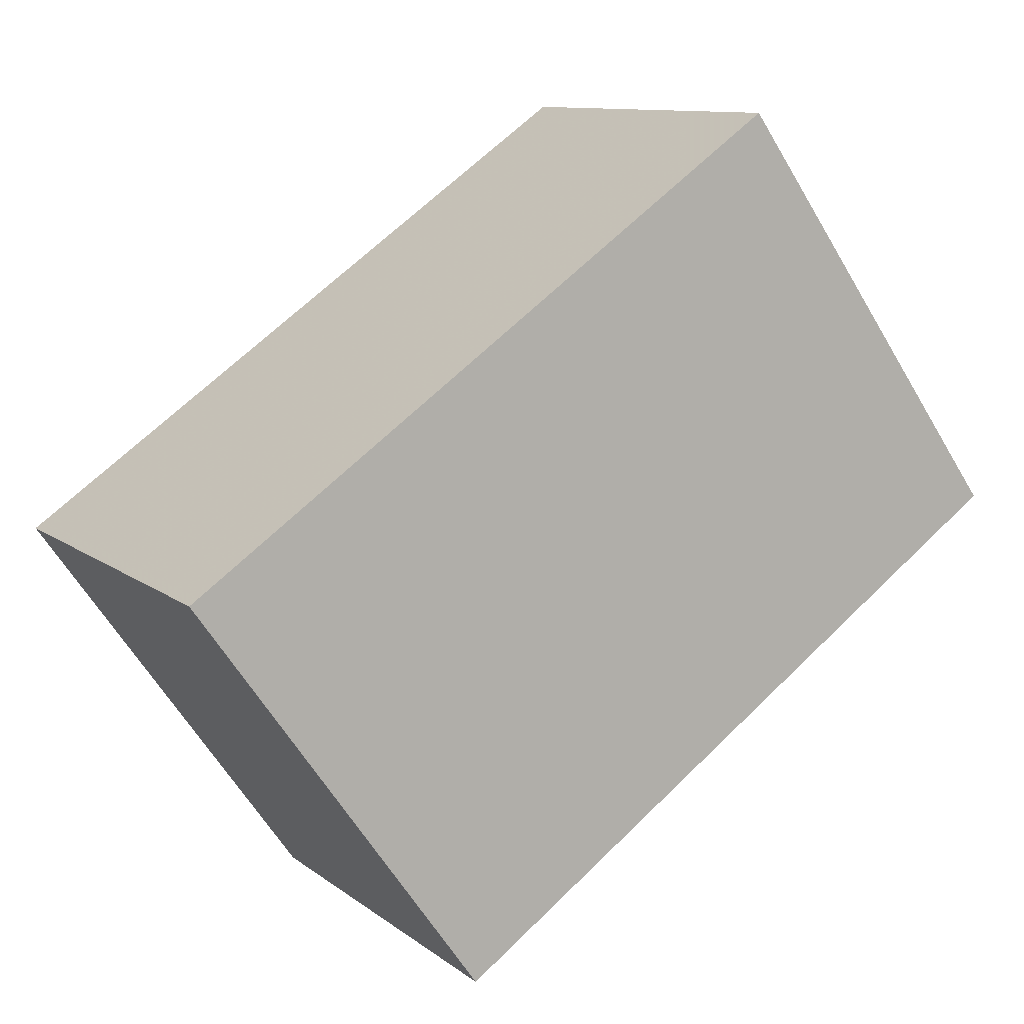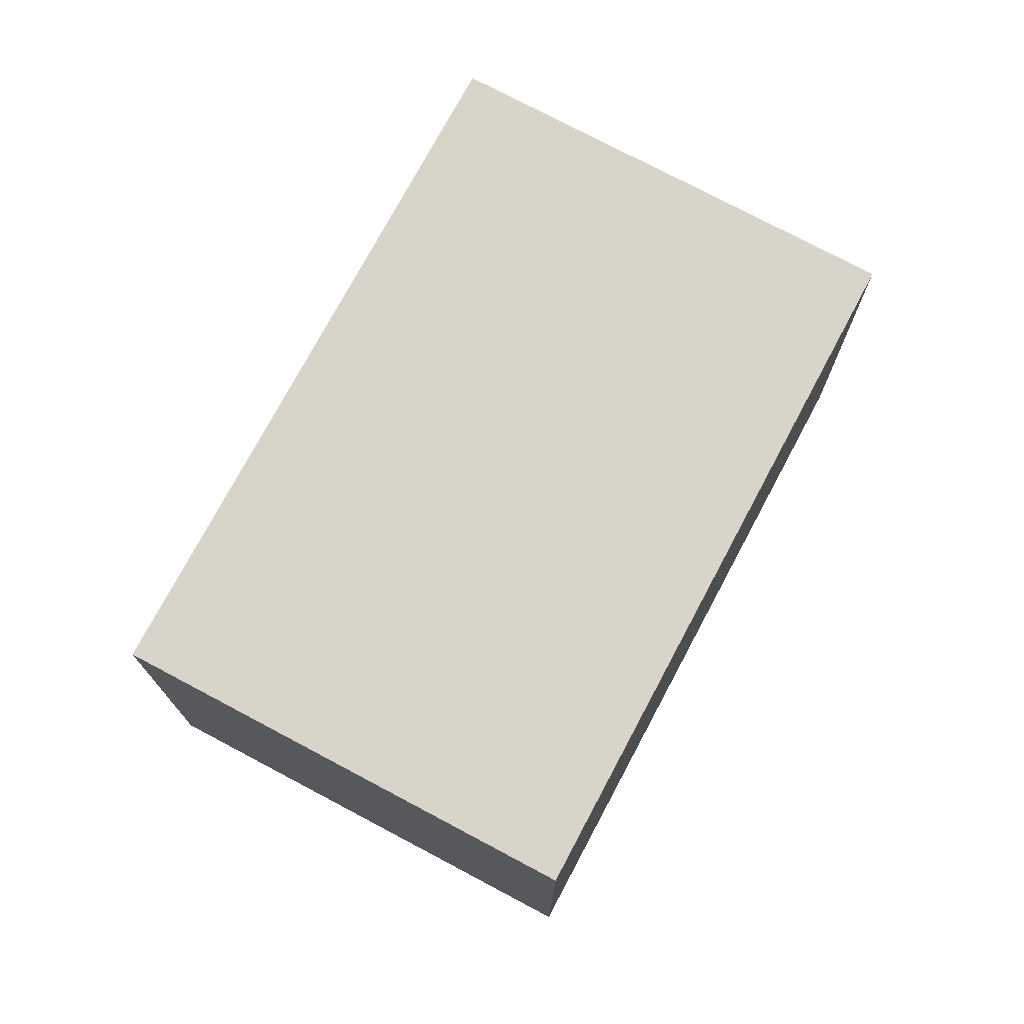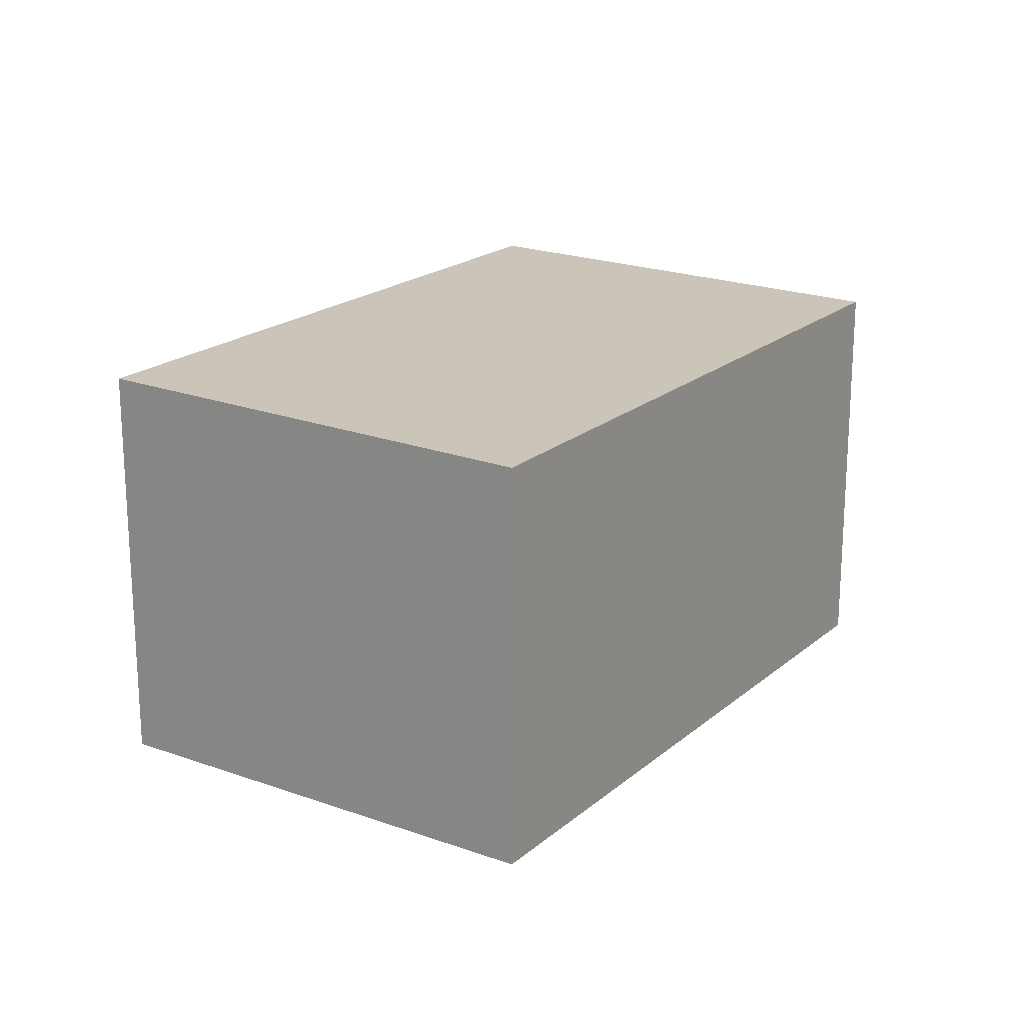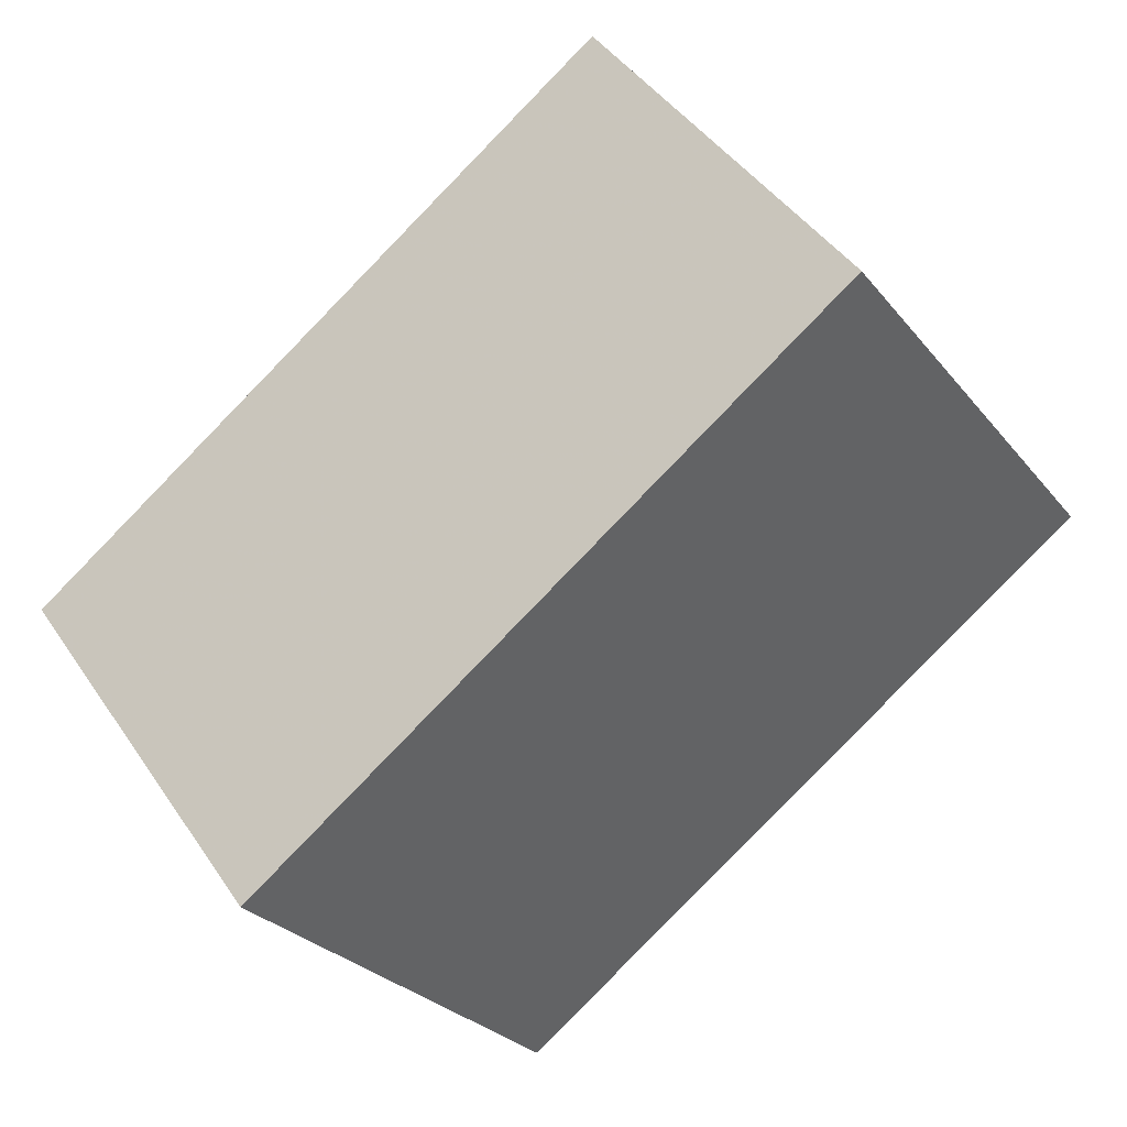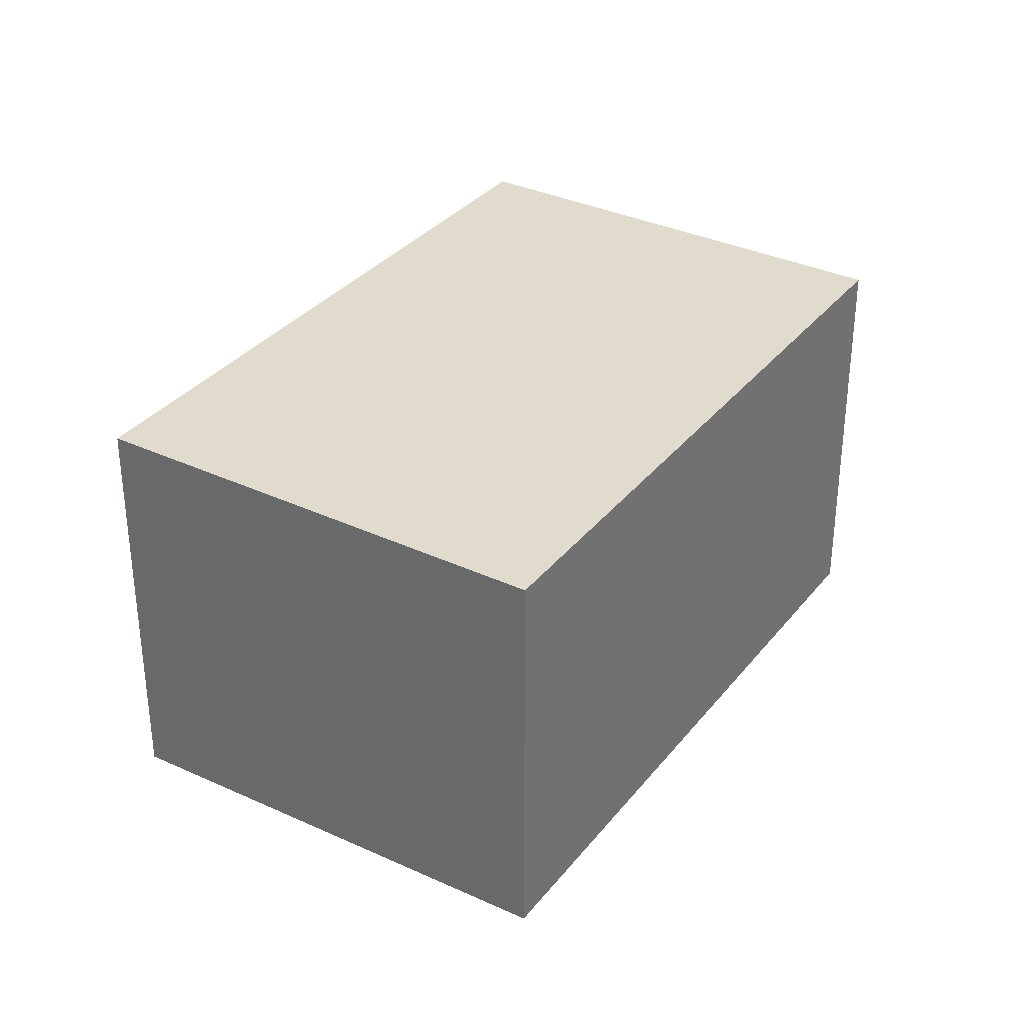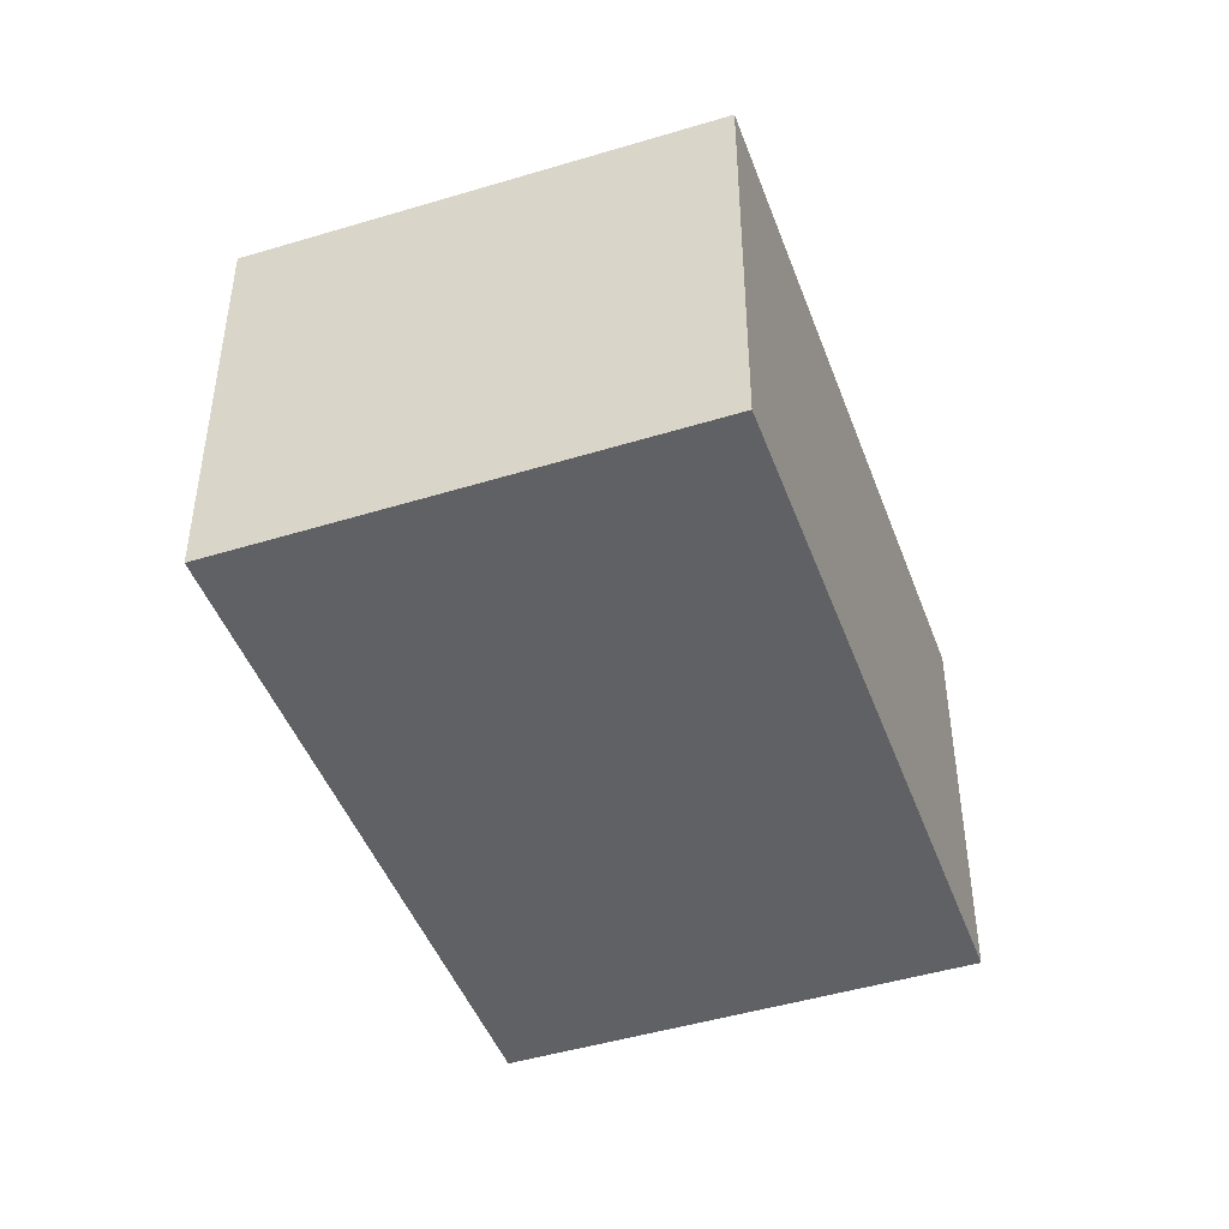
<metadata>
{"format":"obj","ext":"obj","renderer":"f3d","projection":"perspective","resolution":1024,"background":"white","views":[{"elev":10.6,"azim":-29.7,"up":"+Y"},{"elev":74.4,"azim":153.0,"up":"+Z"},{"elev":19.7,"azim":158.7,"up":"+Z"},{"elev":43.6,"azim":-31.6,"up":"+Y"},{"elev":33.1,"azim":157.1,"up":"+Z"},{"elev":-45.8,"azim":144.6,"up":"+Z"}]}
</metadata>
<code>
v 70.25 -34.78 2.537
v 71.98 -37.25 2.579
v 68.27 -39.84 2.597
v 66.54 -37.38 2.555
v 70.26 -34.79 2.538
v 66.55 -37.39 2.555
v 70.23 -34.81 2.538
v 71.96 -37.27 2.579
v 70.22 -34.8 2.537
v 68.62 -35.93 2.545
v 70.35 -38.39 2.587
v 68.62 -35.92 2.545
v 71.01 -35.91 2.556
v 69.4 -37.04 2.564
v 67.32 -38.49 2.574
v 71.94 -37.24 2.579
v 70.33 -38.36 2.587
v 68.25 -39.82 2.597
v 68.31 -39.78 2.596
v 68.33 -39.8 2.597
v 67.38 -38.45 2.574
v 71.03 -35.9 2.556
v 71.96 -37.22 2.579
v 66.59 -37.34 2.555
v 66.6 -37.35 2.555
v 70.26 -34.79 2.538
v 70.25 -34.78 2.537
v 70.25 -34.78 0
v 70.26 -34.79 -4.441e-16
v 71.96 -37.27 2.579
v 71.98 -37.25 2.579
v 71.98 -37.25 -4.441e-16
v 71.96 -37.27 0
v 68.25 -39.82 2.597
v 68.27 -39.84 2.597
v 68.27 -39.84 0
v 68.25 -39.82 4.441e-16
v 66.59 -37.34 2.555
v 66.54 -37.38 2.555
v 66.54 -37.38 0
v 66.59 -37.34 0
v 71.03 -35.9 2.556
v 70.26 -34.79 2.538
v 70.26 -34.79 -4.441e-16
v 71.03 -35.9 -4.441e-16
v 66.54 -37.38 2.555
v 66.55 -37.39 2.555
v 66.55 -37.39 0
v 66.54 -37.38 0
v 70.35 -38.39 2.587
v 71.96 -37.27 2.579
v 71.96 -37.27 0
v 70.35 -38.39 0
v 70.25 -34.78 2.537
v 70.22 -34.8 2.537
v 70.22 -34.8 0
v 70.25 -34.78 0
v 68.33 -39.8 2.597
v 70.35 -38.39 2.587
v 70.35 -38.39 0
v 68.33 -39.8 0
v 70.22 -34.8 2.537
v 68.62 -35.92 2.545
v 68.62 -35.92 0
v 70.22 -34.8 0
v 66.55 -37.39 2.555
v 67.32 -38.49 2.574
v 67.32 -38.49 0
v 66.55 -37.39 0
v 67.32 -38.49 2.574
v 68.25 -39.82 2.597
v 68.25 -39.82 4.441e-16
v 67.32 -38.49 0
v 68.27 -39.84 2.597
v 68.33 -39.8 2.597
v 68.33 -39.8 0
v 68.27 -39.84 0
v 71.96 -37.22 2.579
v 71.03 -35.9 2.556
v 71.03 -35.9 -4.441e-16
v 71.96 -37.22 0
v 71.98 -37.25 2.579
v 71.96 -37.22 2.579
v 71.96 -37.22 0
v 71.98 -37.25 -4.441e-16
v 68.62 -35.92 2.545
v 66.59 -37.34 2.555
v 66.59 -37.34 0
v 68.62 -35.92 0
v 70.25 -34.78 0
v 71.98 -37.25 0
v 68.27 -39.84 0
v 66.54 -37.38 0
f 25 6 4 24
f 21 15 6 25
f 13 7 5 22
f 9 1 5 7
f 14 10 7 13
f 12 9 7 10
f 17 14 13 16
f 19 18 15 21
f 16 8 11 17
f 20 3 18 19
f 19 17 11 20
f 21 14 17 19
f 16 13 22 23
f 23 2 8 16
f 24 12 10 25
f 25 10 14 21
f 27 28 29 26
f 31 32 33 30
f 35 36 37 34
f 39 40 41 38
f 43 44 45 42
f 47 48 49 46
f 51 52 53 50
f 55 56 57 54
f 59 60 61 58
f 63 64 65 62
f 67 68 69 66
f 71 72 73 70
f 75 76 77 74
f 79 80 81 78
f 83 84 85 82
f 87 88 89 86
f 91 92 93 90

</code>
